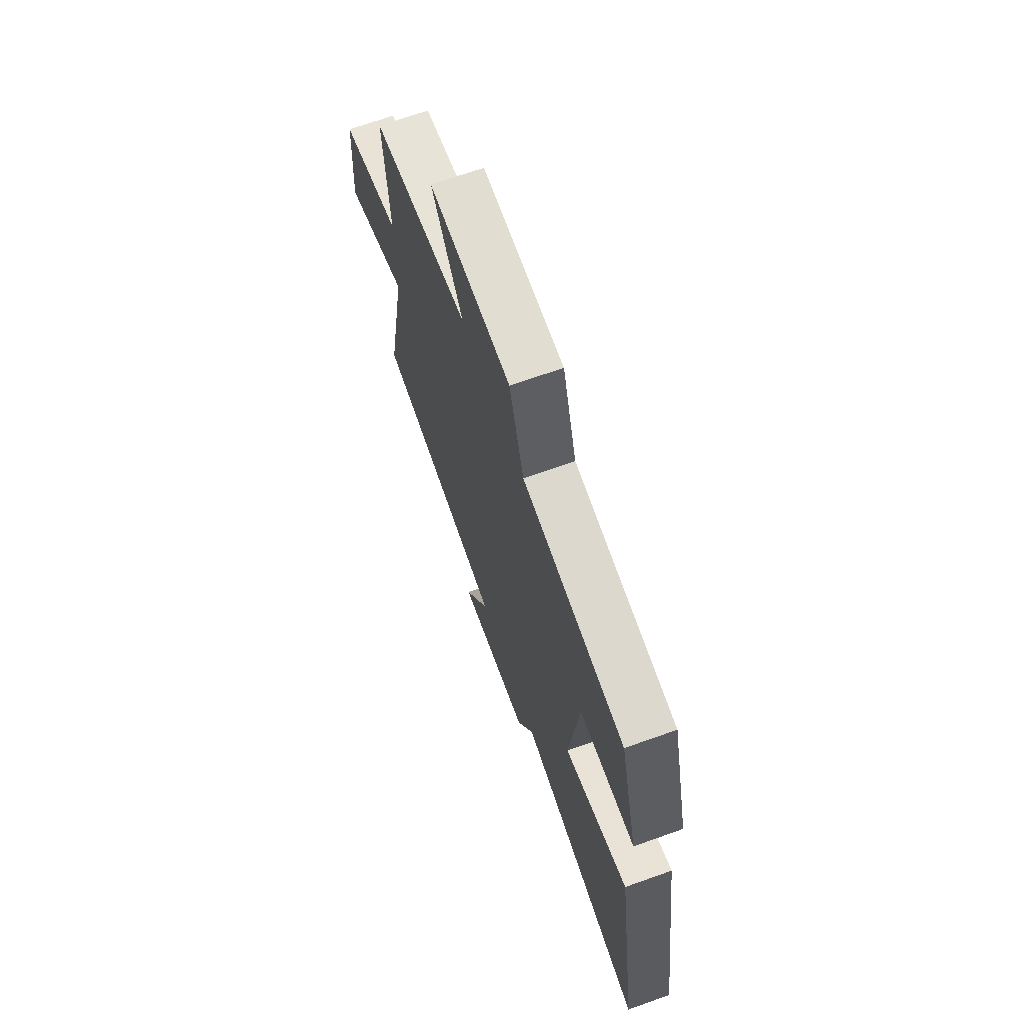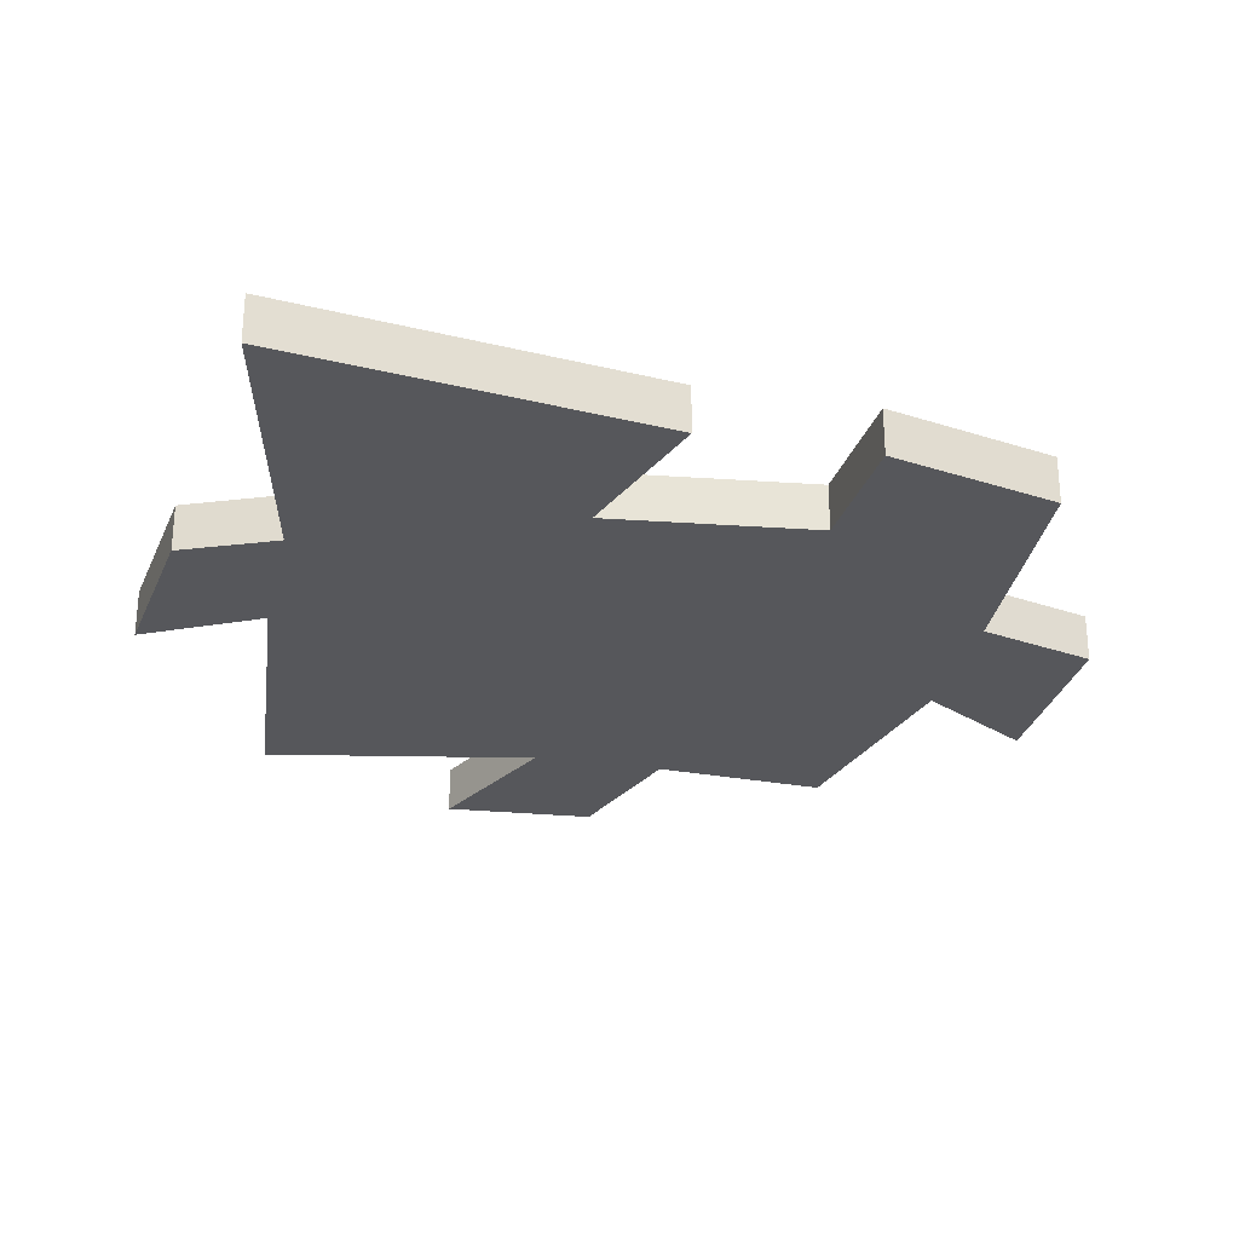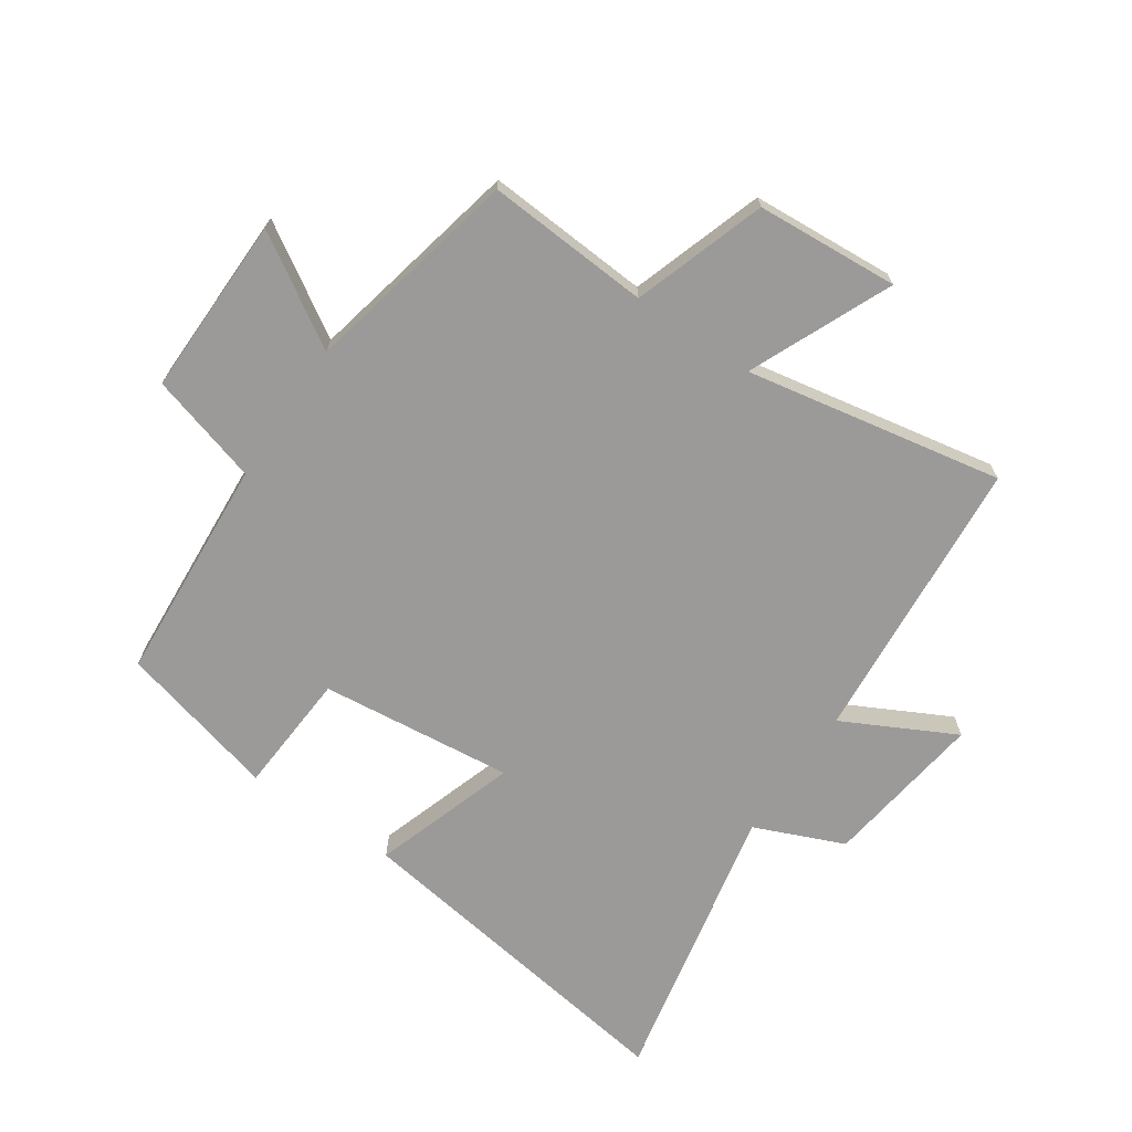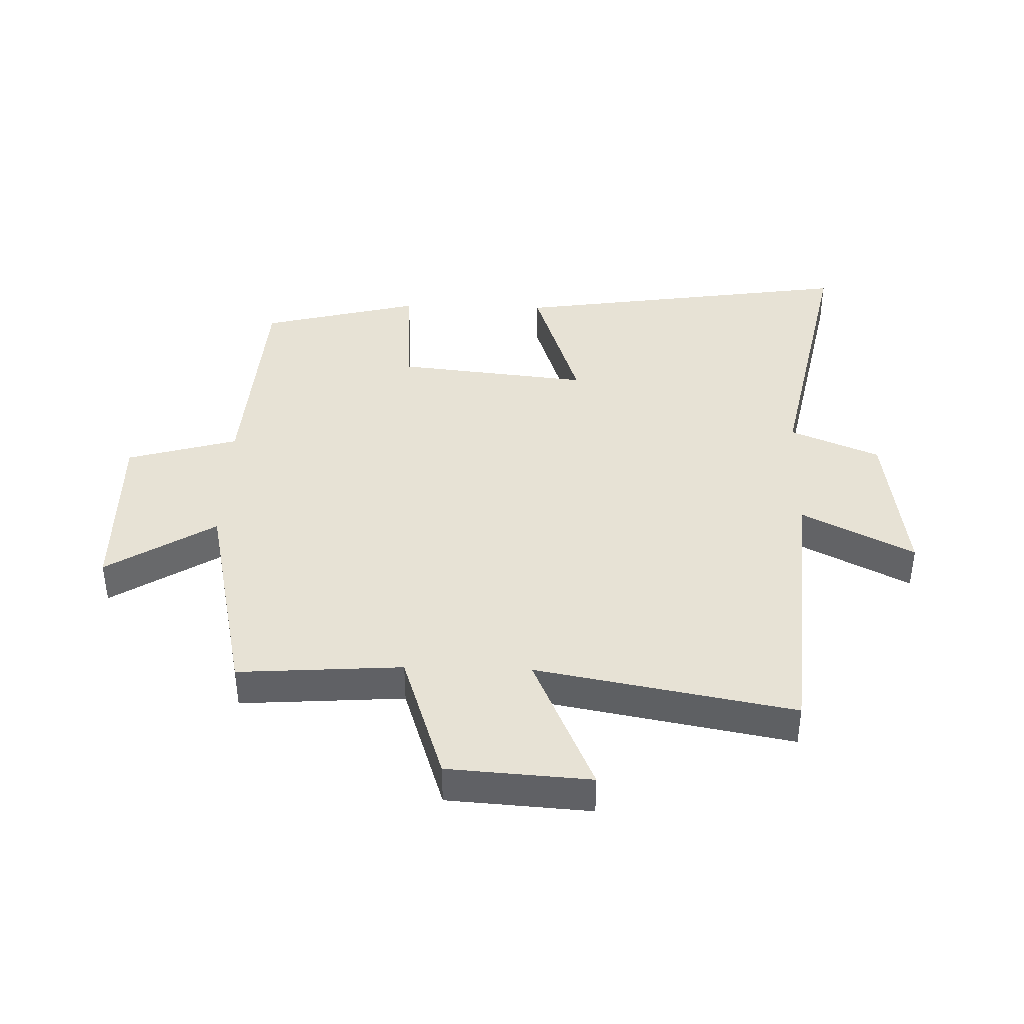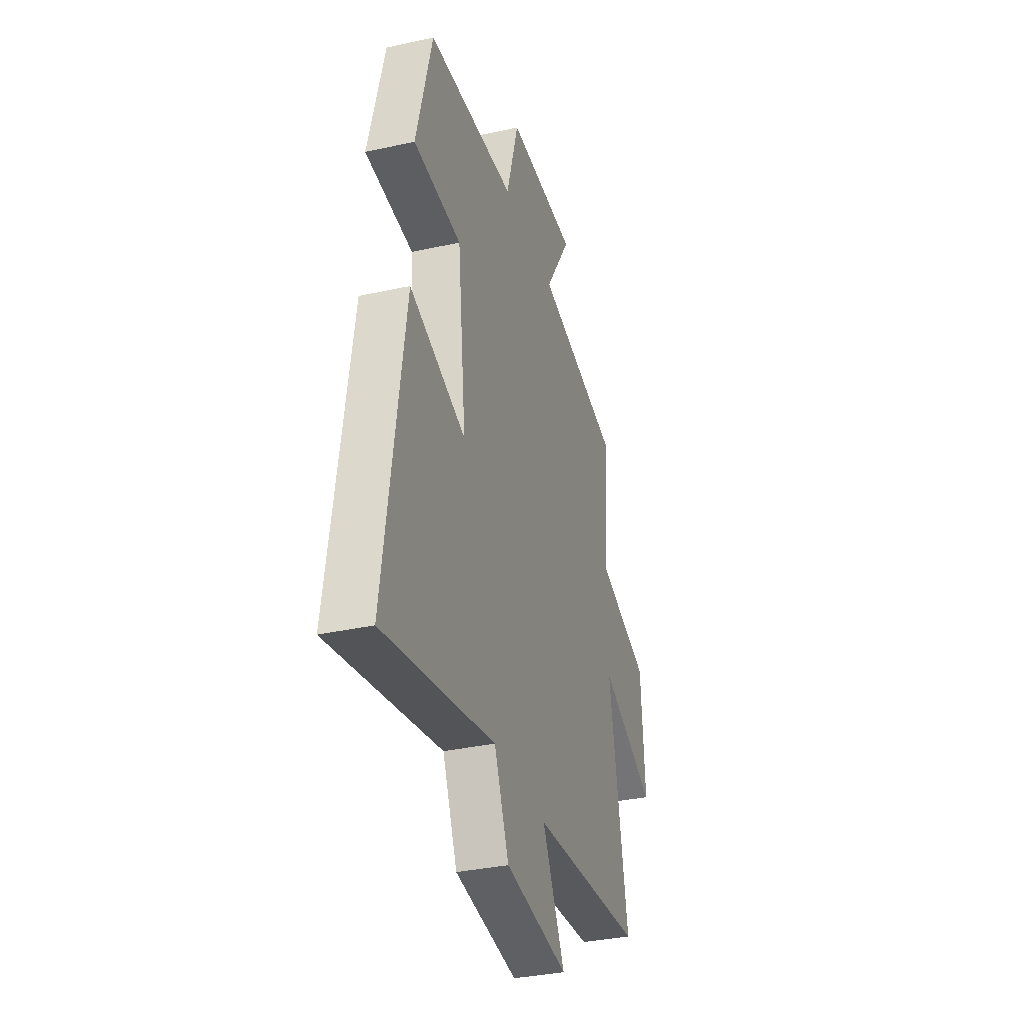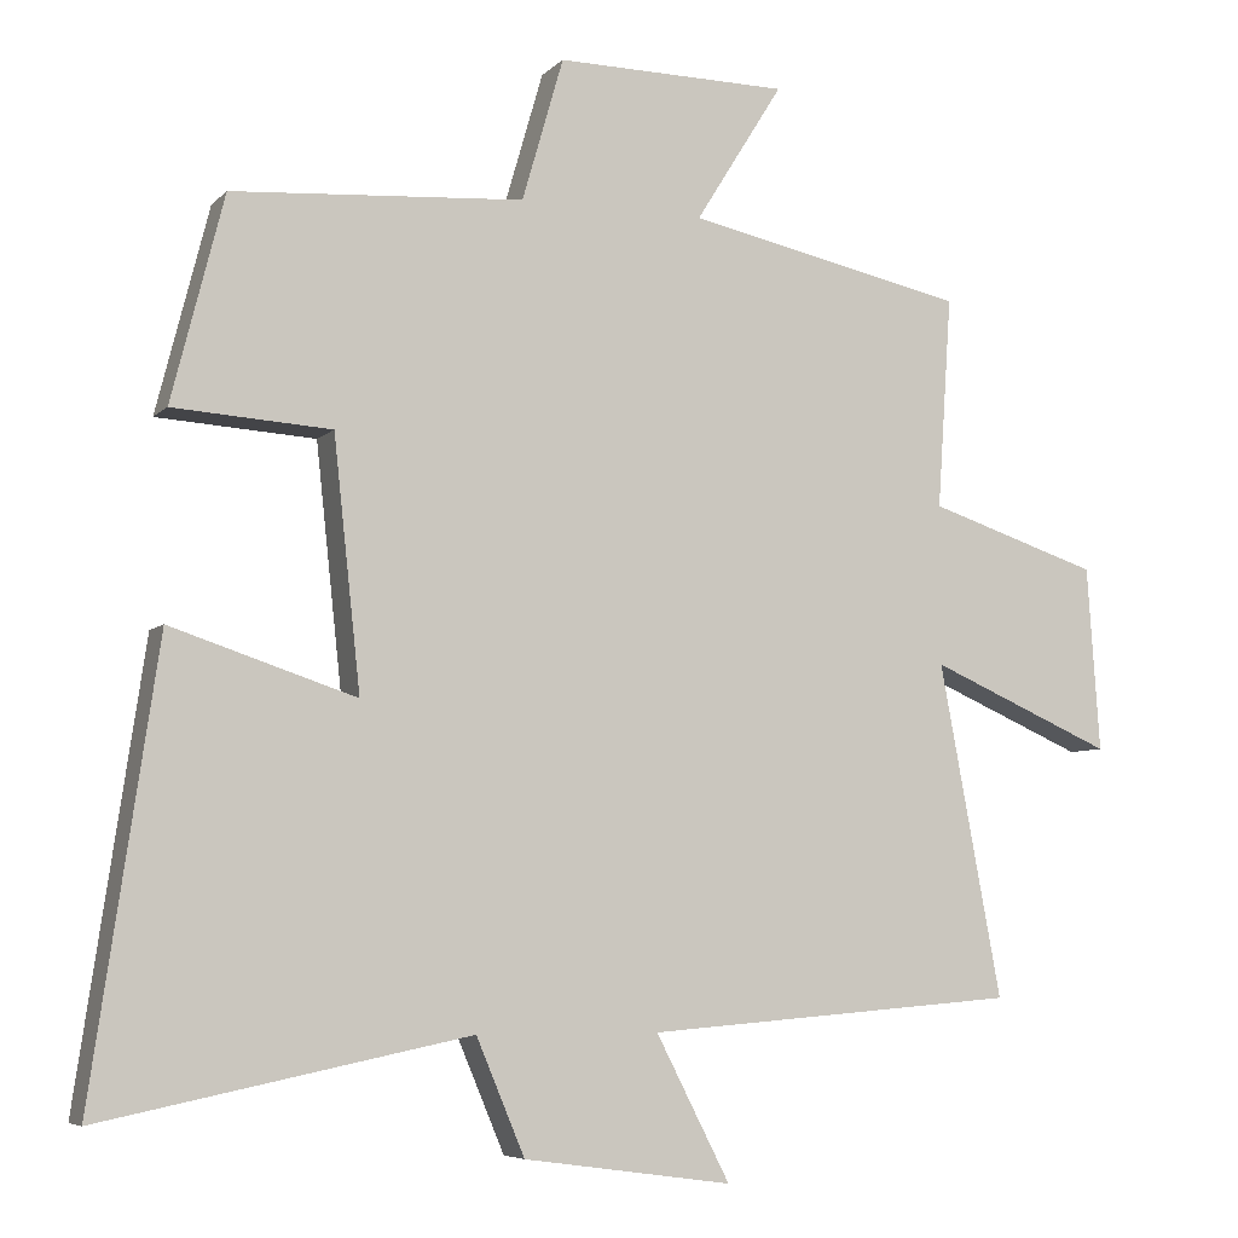
<metadata>
{"format":"obj","ext":"obj","renderer":"f3d","projection":"perspective","resolution":1024,"background":"white","views":[{"elev":69.2,"azim":-109.6,"up":"+Z"},{"elev":-27.4,"azim":-102.3,"up":"+Y"},{"elev":-69.3,"azim":55.8,"up":"+Y"},{"elev":40.2,"azim":91.6,"up":"+Y"},{"elev":-34.5,"azim":-73.4,"up":"+Z"},{"elev":-6.2,"azim":-22.6,"up":"+Z"}]}
</metadata>
<code>
v 0.518 0.07 0.424
v 0.5 0.07 0.158
v 0.715 0.07 0.087
v 0.731 0.07 -0.145
v 0.5 0.07 -0.044
v 0.578 0.07 -0.462
v 0.109 0.07 -0.5
v 0.202 0.07 -0.681
v -0.06 0.07 -0.645
v -0.121 0.07 -0.5
v -0.583 0.07 -0.595
v -0.5 0.07 -0.034
v -0.267 0.07 -0.111
v -0.301 0.07 0.203
v -0.5 0.07 0.216
v -0.434 0.07 0.475
v -0.067 0.07 0.5
v -0.015 0.07 0.68
v 0.277 0.07 0.676
v 0.167 0.07 0.5
v 0.518 0 0.424
v 0.5 0 0.158
v 0.715 0 0.087
v 0.731 0 -0.145
v 0.5 0 -0.044
v 0.578 0 -0.462
v 0.109 0 -0.5
v 0.202 0 -0.681
v -0.06 0 -0.645
v -0.121 0 -0.5
v -0.583 0 -0.595
v -0.5 0 -0.034
v -0.267 0 -0.111
v -0.301 0 0.203
v -0.5 0 0.216
v -0.434 0 0.475
v -0.067 0 0.5
v -0.015 0 0.68
v 0.277 0 0.676
v 0.167 0 0.5
f 17 18 19 20
f 20 1 2
f 17 20 2
f 16 17 2
f 15 16 2
f 14 15 2
f 13 14 2 3
f 10 11 12 13
f 9 10 13
f 8 9 13
f 7 8 13
f 5 6 7 13
f 5 13 3
f 3 4 5
f 40 39 38 37
f 22 21 40
f 22 40 37
f 22 37 36
f 22 36 35
f 22 35 34
f 23 22 34 33
f 33 32 31 30
f 33 30 29
f 33 29 28
f 33 28 27
f 33 27 26 25
f 23 33 25
f 25 24 23
f 1 21 22 2
f 2 22 23 3
f 3 23 24 4
f 4 24 25 5
f 5 25 26 6
f 6 26 27 7
f 7 27 28 8
f 8 28 29 9
f 9 29 30 10
f 10 30 31 11
f 11 31 32 12
f 12 32 33 13
f 13 33 34 14
f 14 34 35 15
f 15 35 36 16
f 16 36 37 17
f 17 37 38 18
f 18 38 39 19
f 19 39 40 20
f 20 40 21 1

</code>
